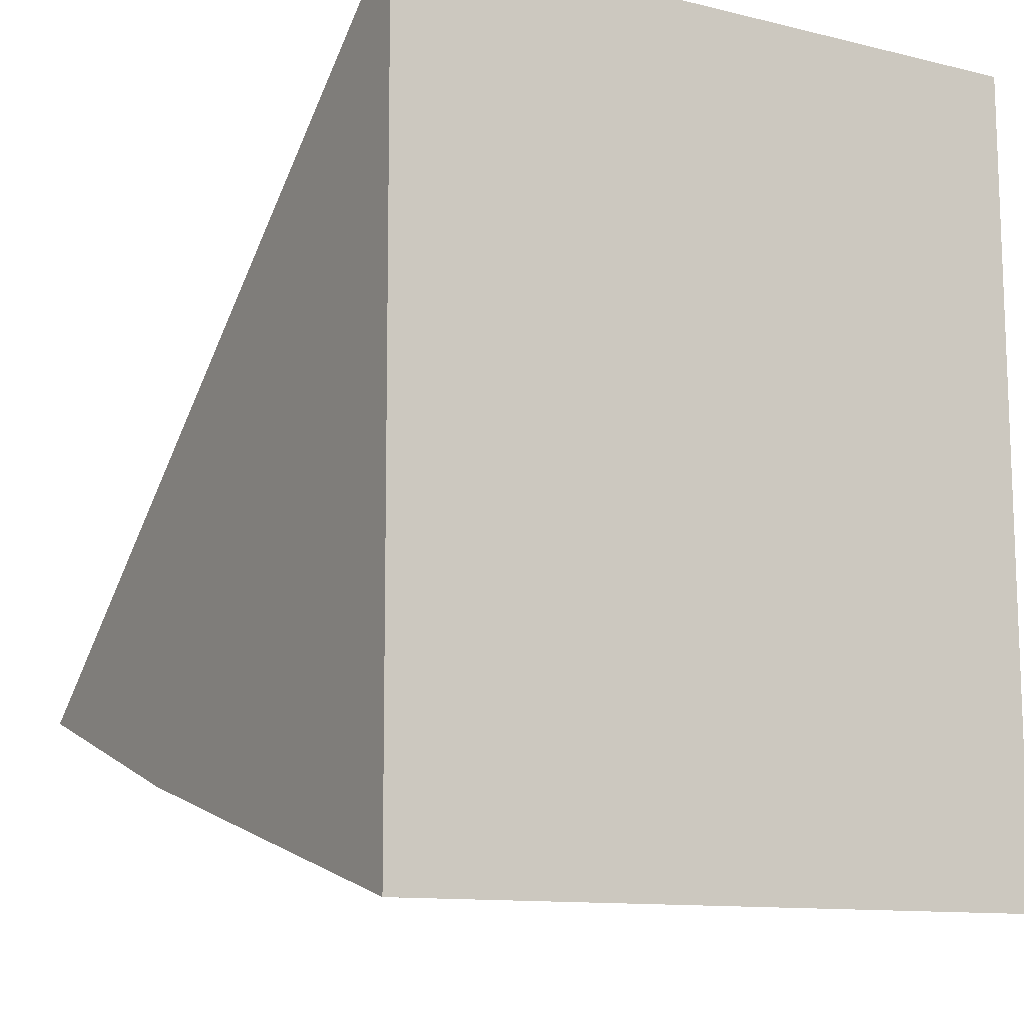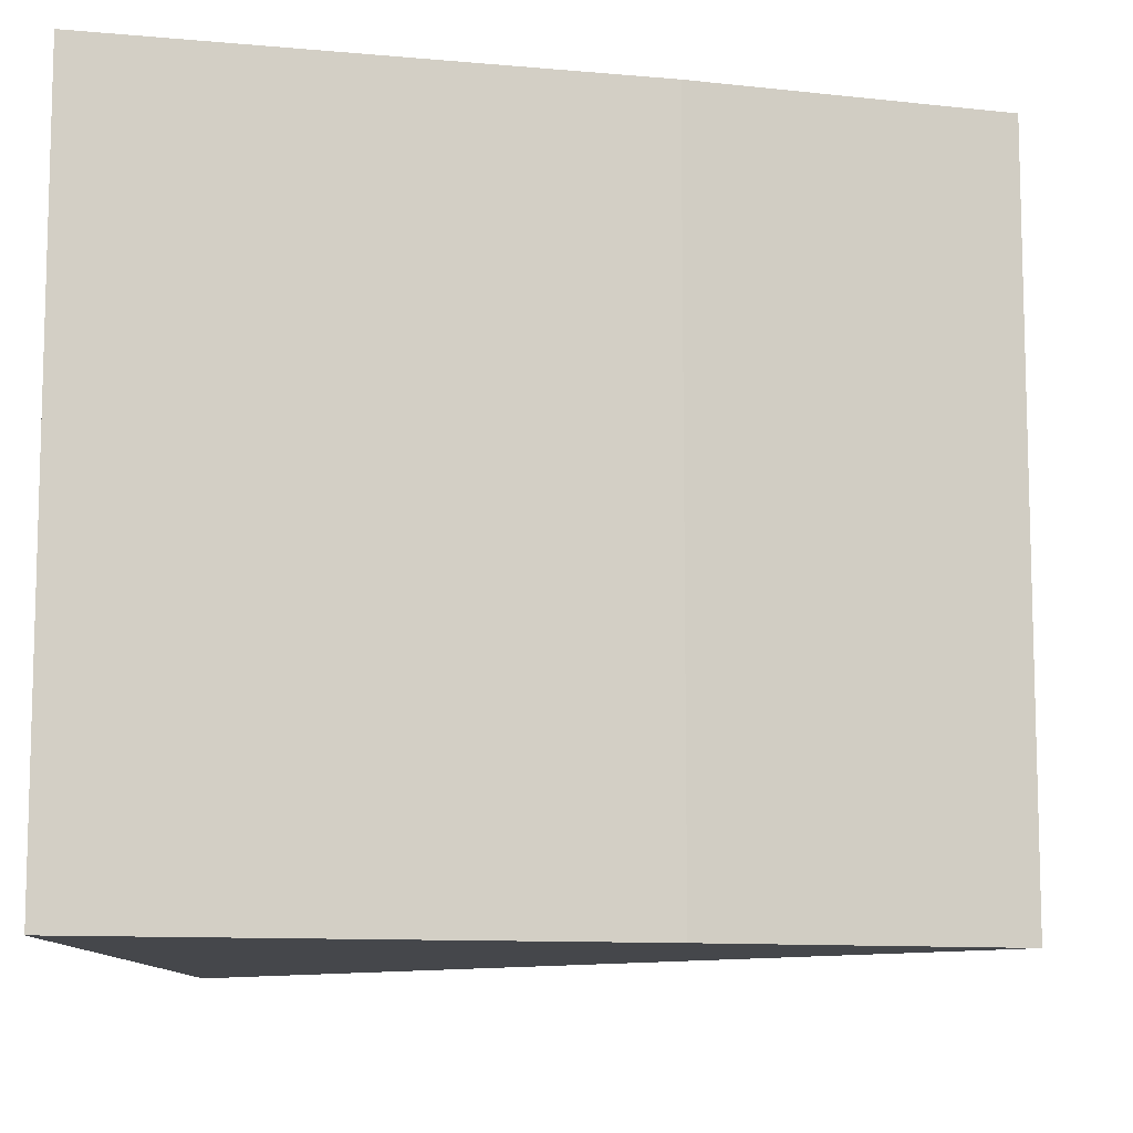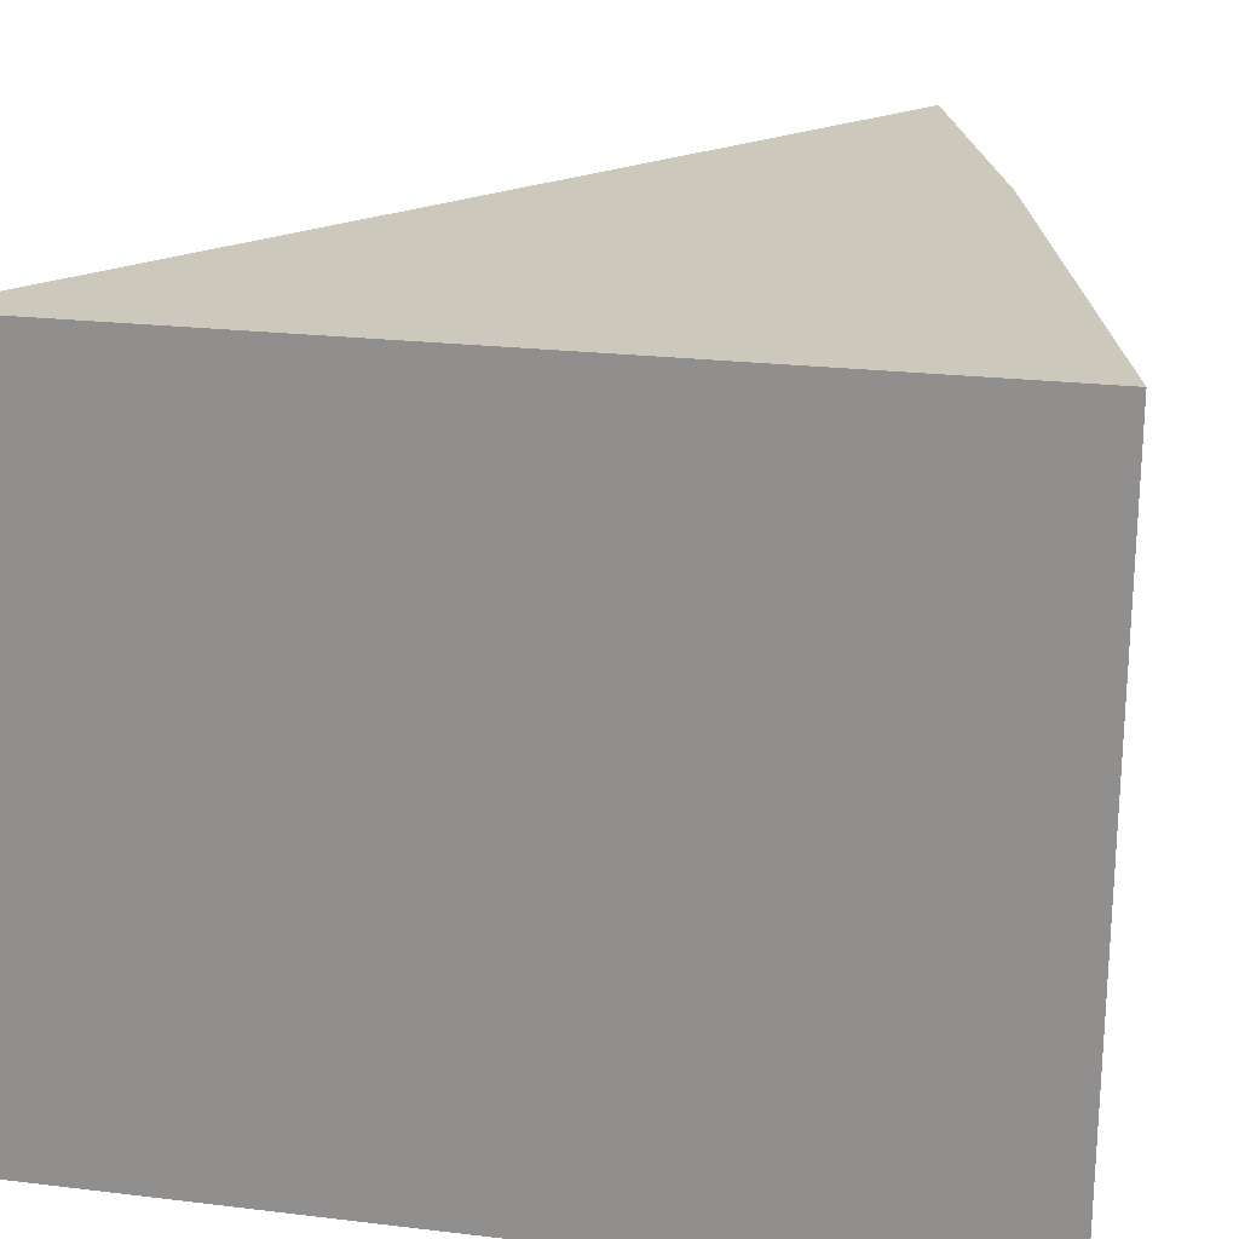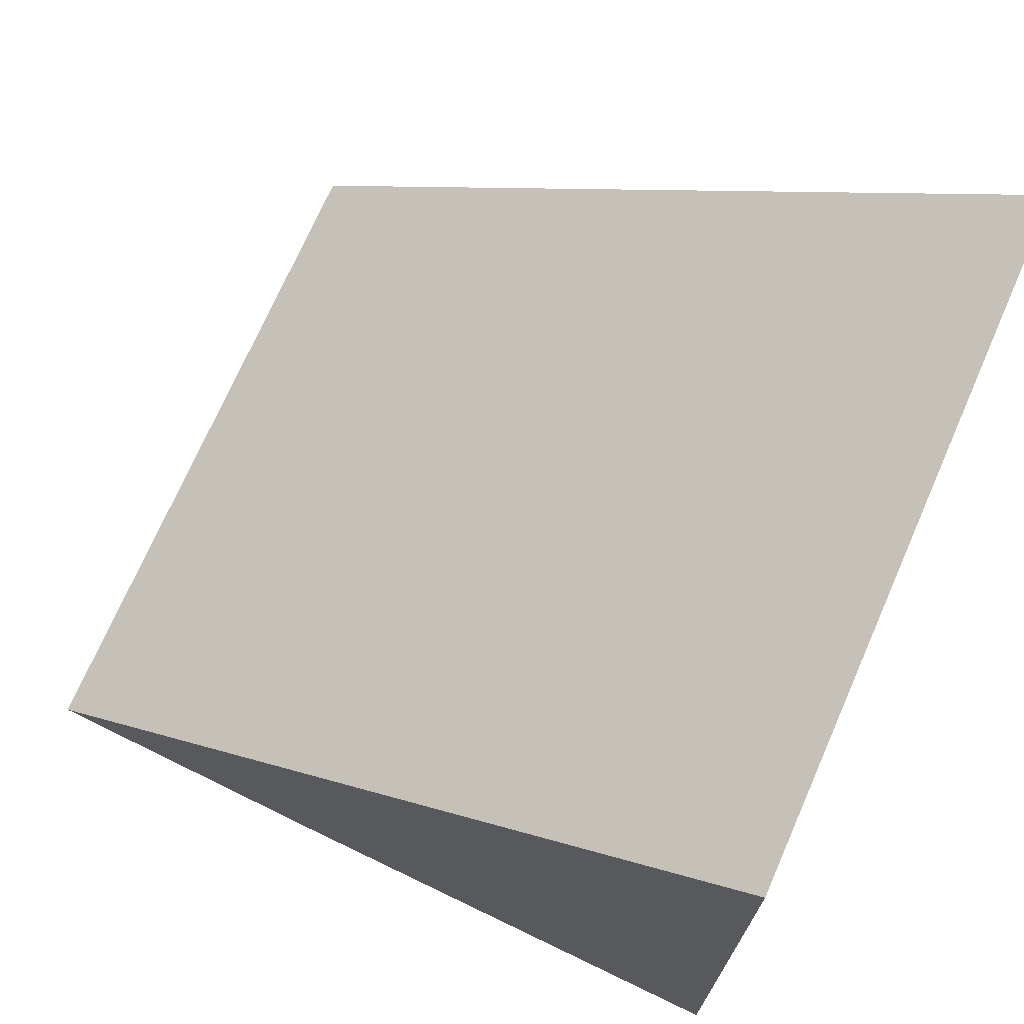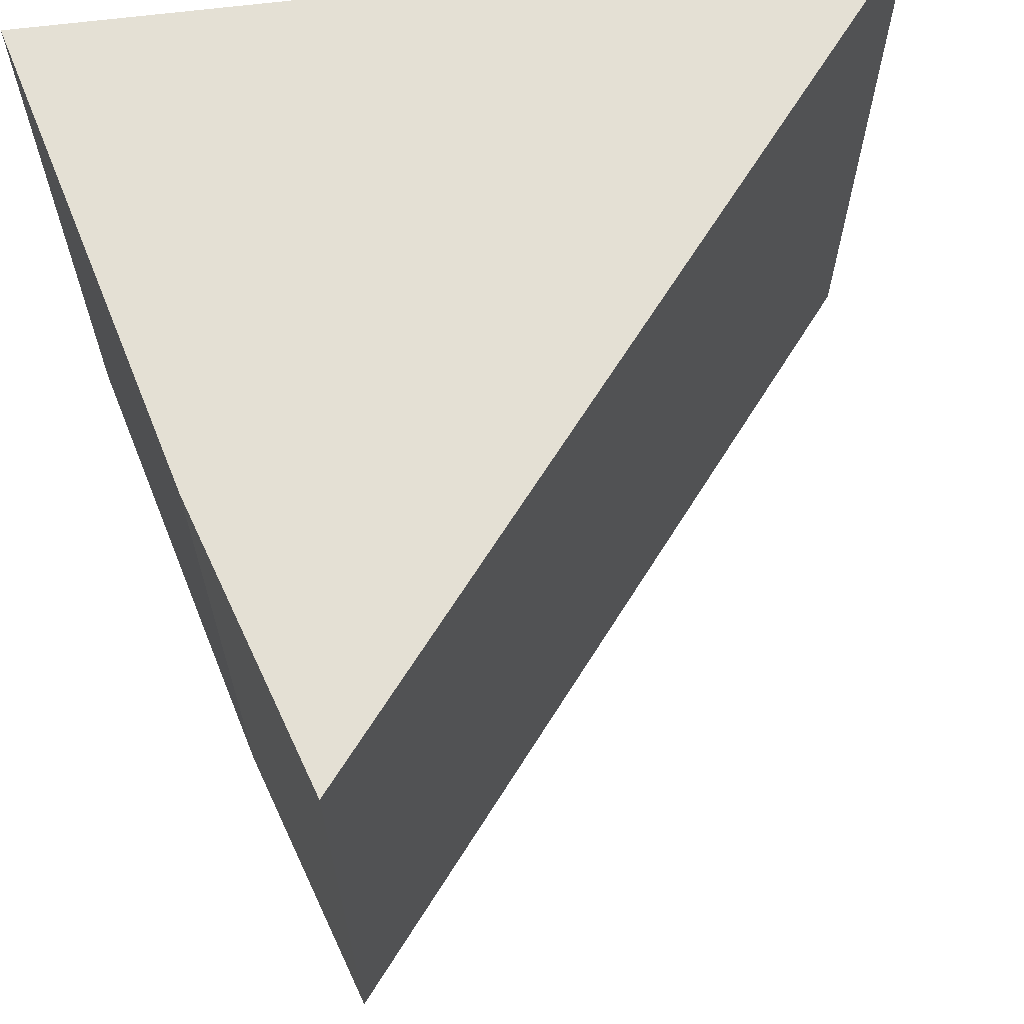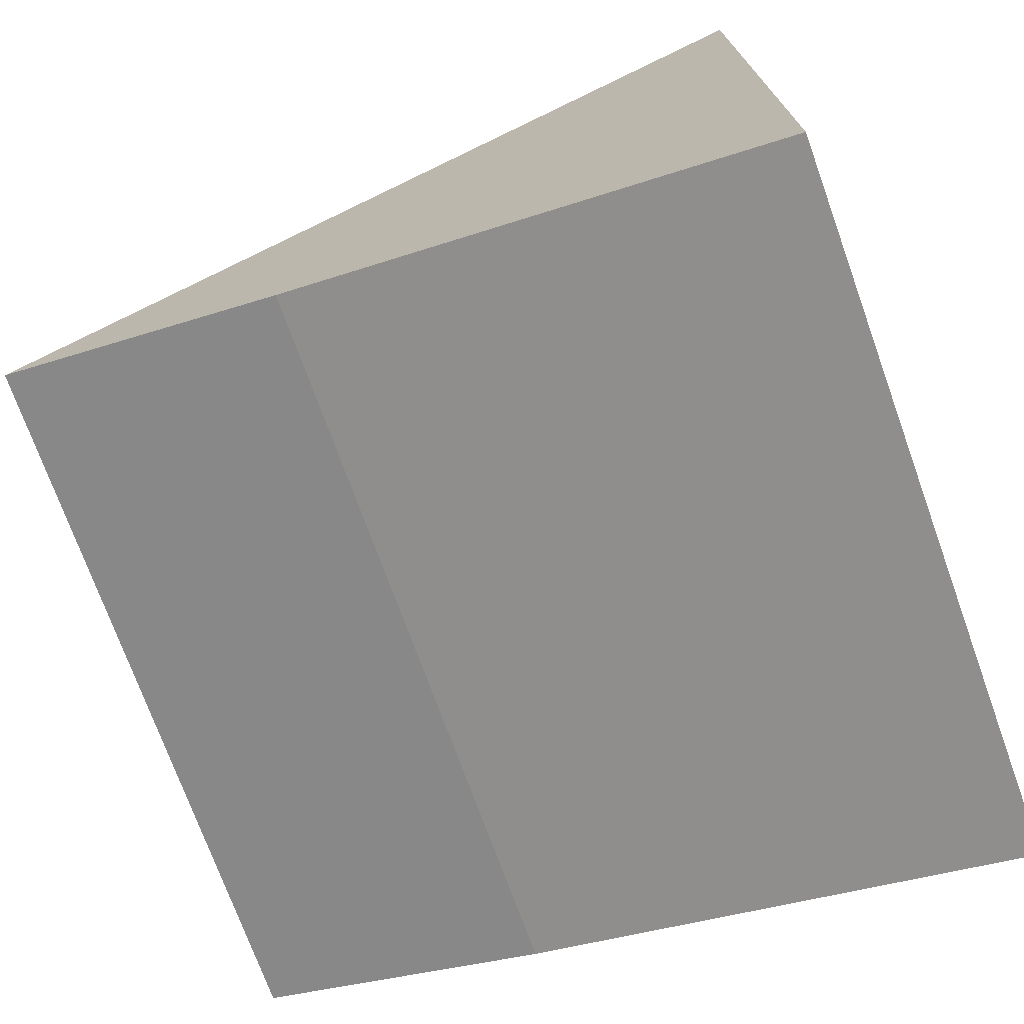
<metadata>
{"format":"obj","ext":"obj","renderer":"f3d","projection":"perspective","resolution":1024,"background":"white","views":[{"elev":-11.5,"azim":-120.4,"up":"+Y"},{"elev":-10.2,"azim":1.5,"up":"+Z"},{"elev":22.1,"azim":-78.4,"up":"+Z"},{"elev":72.1,"azim":-156.3,"up":"+Y"},{"elev":66.0,"azim":82.7,"up":"+Z"},{"elev":-73.2,"azim":-160.2,"up":"+Y"}]}
</metadata>
<code>
v 0.03315 -0.09423 0.02878
v 0.03315 -0.09423 0.01666
v 0.01981 -0.0833 0.01666
v 0.01975 -0.09802 0.02878
v 0.02821 -0.09581 0.02878
v 0.01975 -0.09802 0.01666
v 0.01981 -0.0833 0.02878
v 0.02537 -0.09656 0.01666
v 0.02821 -0.09581 0.01666
f 1 2 3
f 5 2 1
f 5 1 4
f 6 4 3
f 7 1 3
f 7 3 4
f 7 4 1
f 8 5 4
f 8 4 6
f 8 6 3
f 8 3 2
f 9 8 2
f 9 2 5
f 9 5 8

</code>
